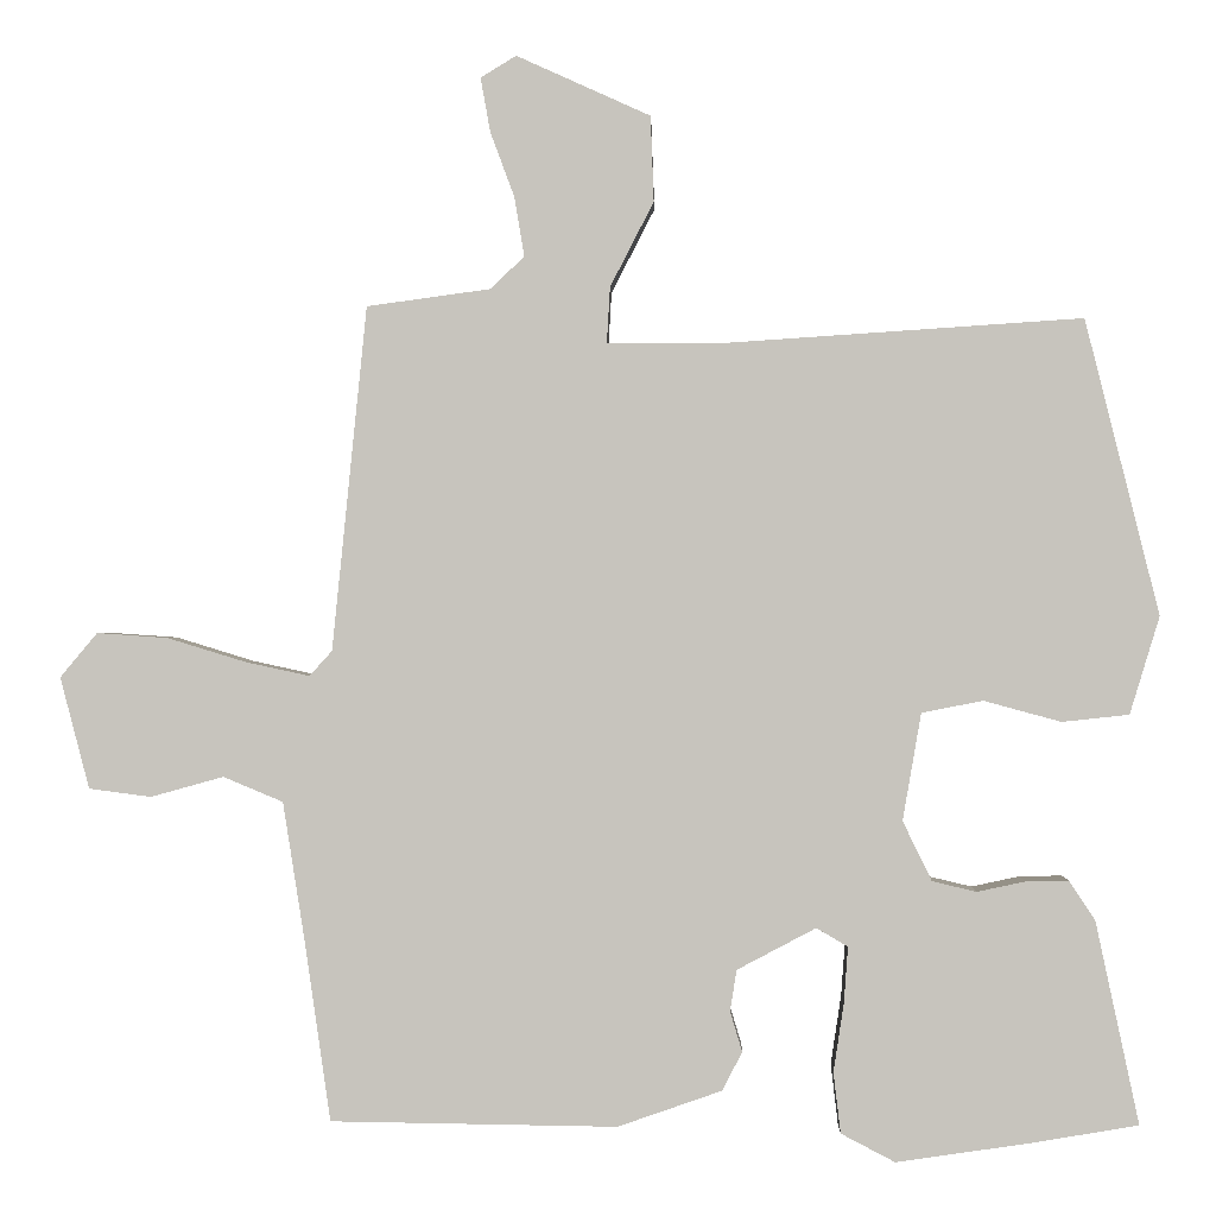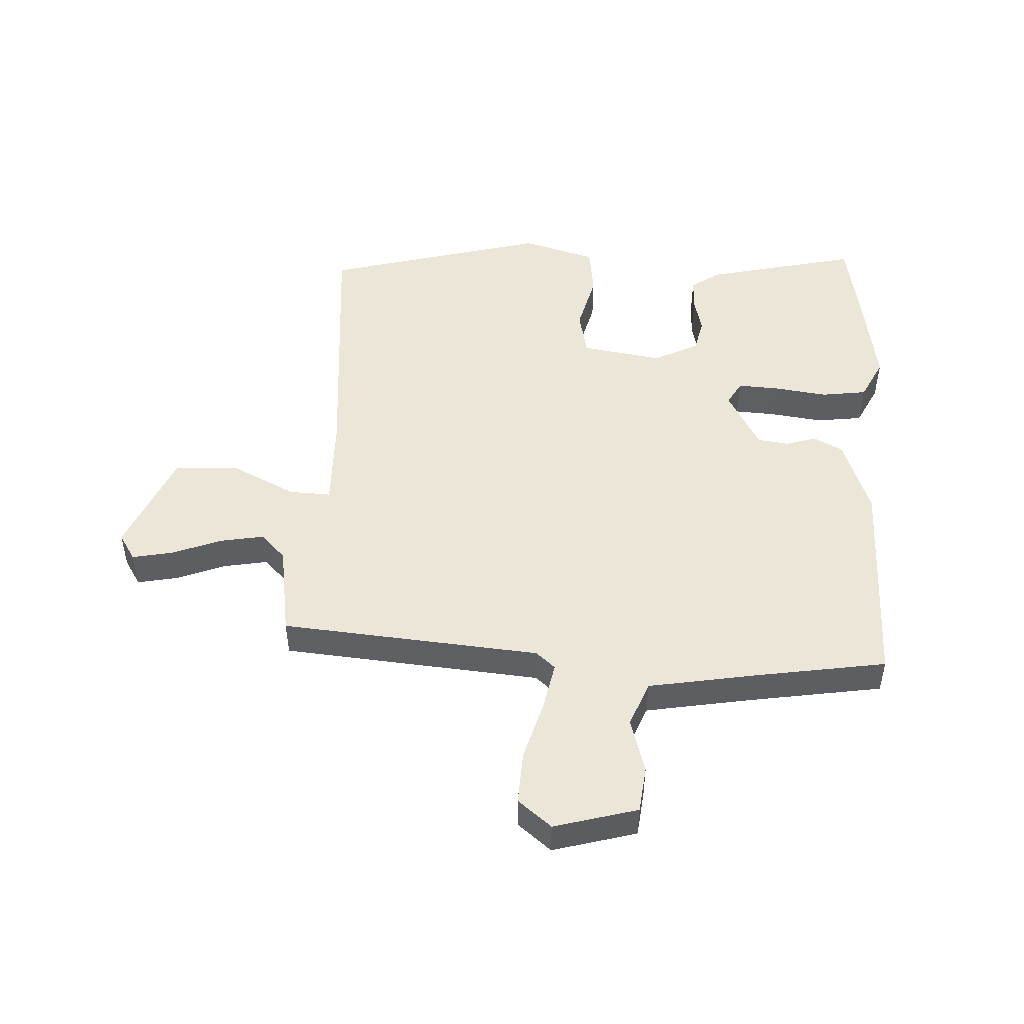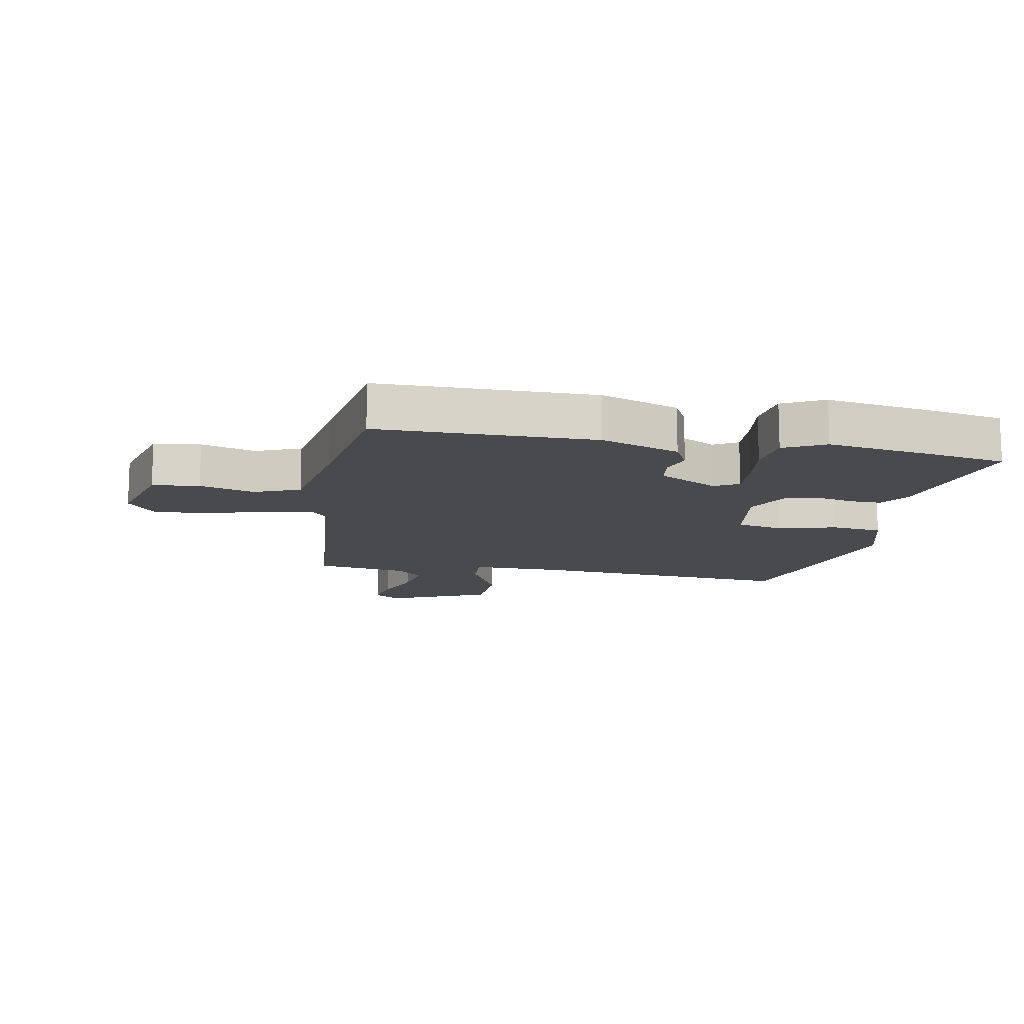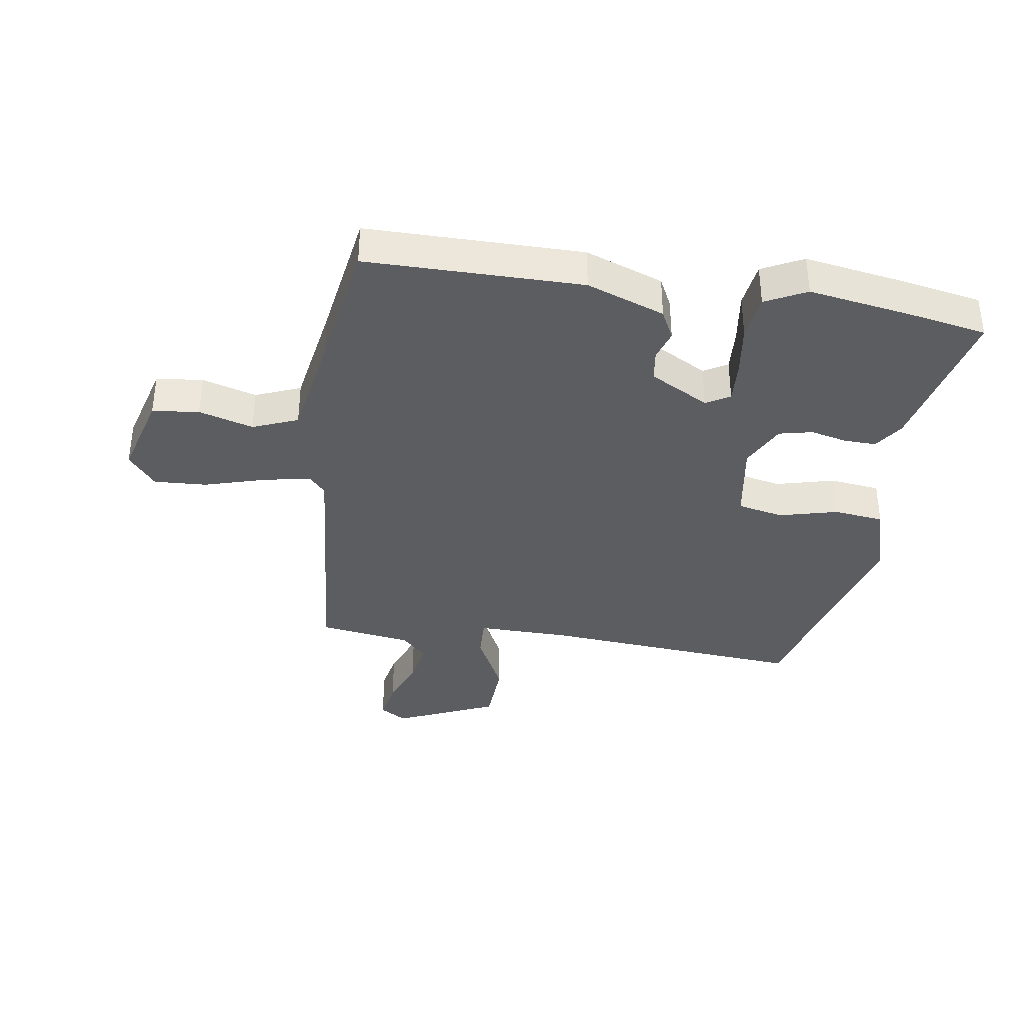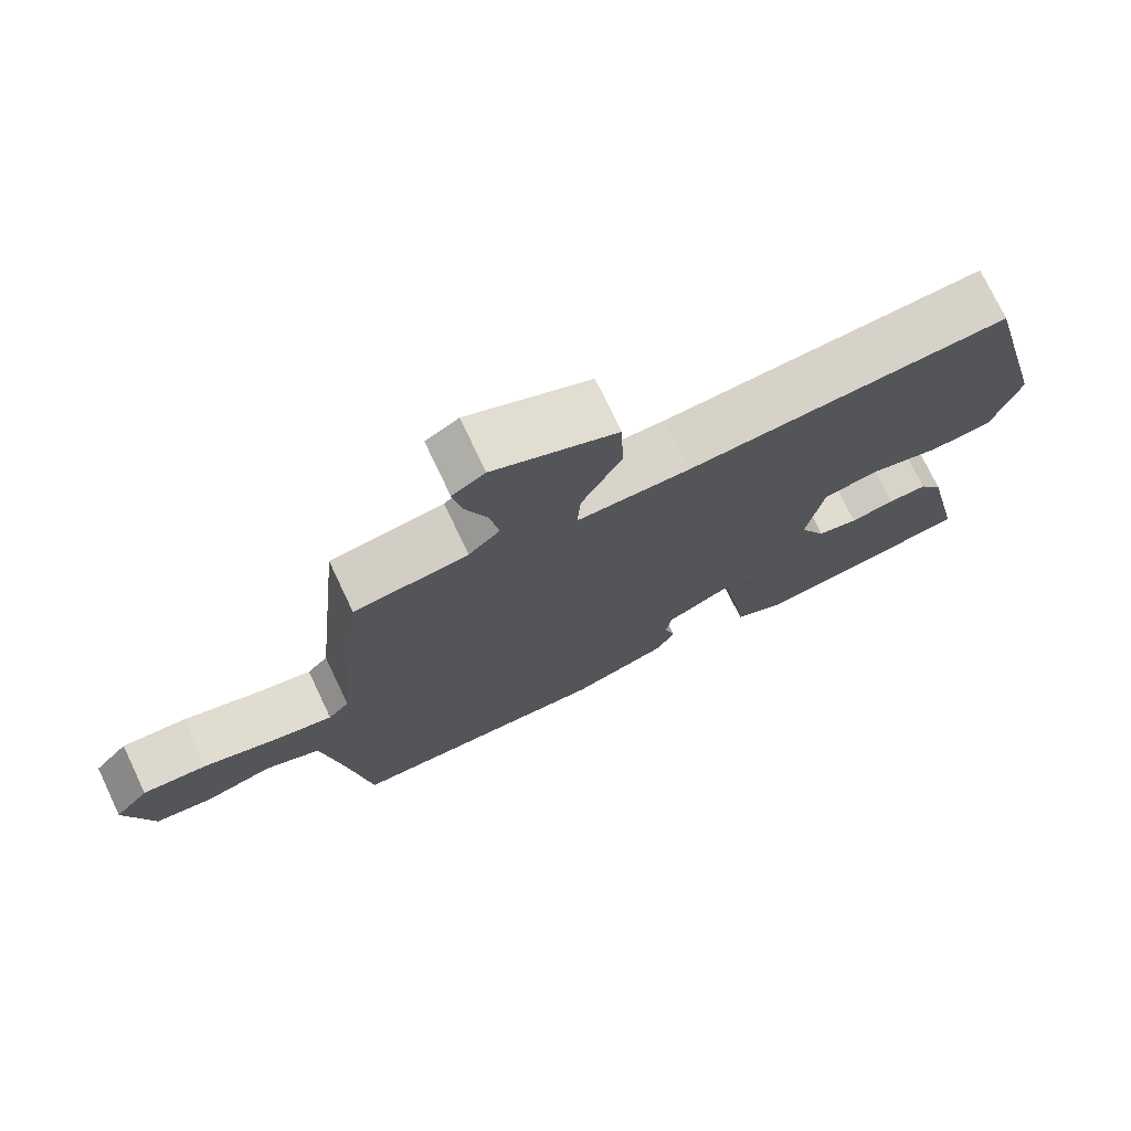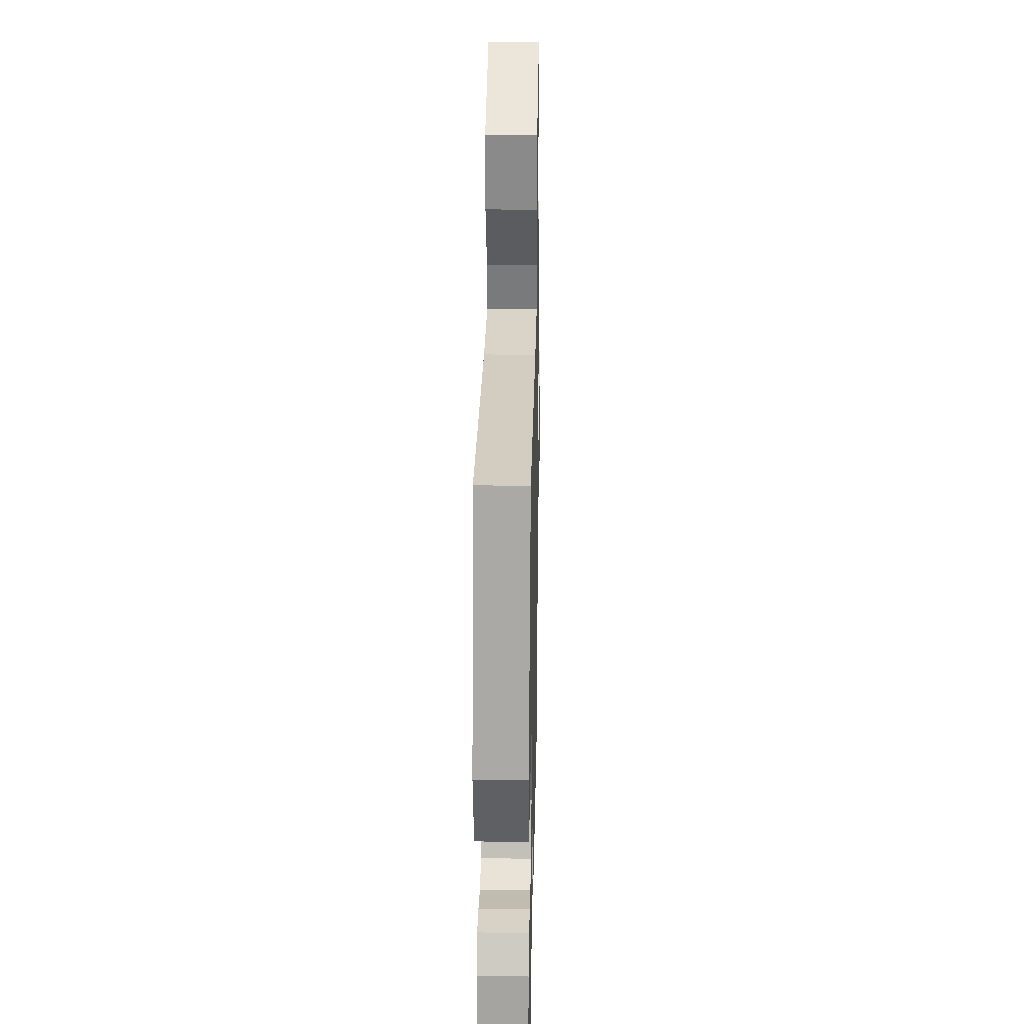
<metadata>
{"format":"obj","ext":"obj","renderer":"f3d","projection":"perspective","resolution":1024,"background":"white","views":[{"elev":-0.0,"azim":-178.4,"up":"+Z"},{"elev":49.3,"azim":92.0,"up":"+Y"},{"elev":-13.1,"azim":168.9,"up":"+Y"},{"elev":-36.9,"azim":170.6,"up":"+Y"},{"elev":74.8,"azim":154.6,"up":"+Z"},{"elev":28.6,"azim":-88.8,"up":"+Z"}]}
</metadata>
<code>
v -0.387 0.07 -0.519
v -0.516 0.07 -0.497
v -0.462 0.07 -0.245
v -0.43 0.07 -0.197
v -0.377 0.07 -0.198
v -0.317 0.07 -0.211
v -0.262 0.07 -0.198
v -0.226 0.07 -0.124
v -0.249 0.07 0.009
v -0.325 0.07 0.024
v -0.421 0.07 -0.002
v -0.504 0.07 0.007
v -0.541 0.07 0.128
v -0.449 0.07 0.494
v -0.014 0.07 0.465
v 0.138 0.07 0.465
v 0.134 0.07 0.534
v 0.08 0.07 0.639
v 0.084 0.07 0.745
v 0.25 0.07 0.82
v 0.294 0.07 0.793
v 0.282 0.07 0.726
v 0.252 0.07 0.645
v 0.24 0.07 0.572
v 0.282 0.07 0.532
v 0.435 0.07 0.511
v 0.478 0.07 0.085
v 0.506 0.07 0.054
v 0.585 0.07 0.071
v 0.683 0.07 0.101
v 0.77 0.07 0.107
v 0.816 0.07 0.052
v 0.78 0.07 -0.086
v 0.703 0.07 -0.096
v 0.613 0.07 -0.071
v 0.539 0.07 -0.102
v 0.511 0.07 -0.28
v 0.48 0.07 -0.497
v 0.125 0.07 -0.502
v -0.004 0.07 -0.457
v -0.029 0.07 -0.409
v -0.014 0.07 -0.359
v -0.022 0.07 -0.308
v -0.12 0.07 -0.256
v -0.159 0.07 -0.279
v -0.154 0.07 -0.348
v -0.141 0.07 -0.434
v -0.15 0.07 -0.509
v -0.217 0.07 -0.544
v -0.387 0 -0.519
v -0.516 0 -0.497
v -0.462 0 -0.245
v -0.43 0 -0.197
v -0.377 0 -0.198
v -0.317 0 -0.211
v -0.262 0 -0.198
v -0.226 0 -0.124
v -0.249 0 0.009
v -0.325 0 0.024
v -0.421 0 -0.002
v -0.504 0 0.007
v -0.541 0 0.128
v -0.449 0 0.494
v -0.014 0 0.465
v 0.138 0 0.465
v 0.134 0 0.534
v 0.08 0 0.639
v 0.084 0 0.745
v 0.25 0 0.82
v 0.294 0 0.793
v 0.282 0 0.726
v 0.252 0 0.645
v 0.24 0 0.572
v 0.282 0 0.532
v 0.435 0 0.511
v 0.478 0 0.085
v 0.506 0 0.054
v 0.585 0 0.071
v 0.683 0 0.101
v 0.77 0 0.107
v 0.816 0 0.052
v 0.78 0 -0.086
v 0.703 0 -0.096
v 0.613 0 -0.071
v 0.539 0 -0.102
v 0.511 0 -0.28
v 0.48 0 -0.497
v 0.125 0 -0.502
v -0.004 0 -0.457
v -0.029 0 -0.409
v -0.014 0 -0.359
v -0.022 0 -0.308
v -0.12 0 -0.256
v -0.159 0 -0.279
v -0.154 0 -0.348
v -0.141 0 -0.434
v -0.15 0 -0.509
v -0.217 0 -0.544
f 4 5 6
f 3 4 6
f 2 3 6
f 1 2 6
f 49 1 6
f 48 49 6
f 47 48 6
f 46 47 6
f 45 46 6 7
f 44 45 7 8
f 43 44 8 9
f 40 41 42
f 39 40 42
f 38 39 42
f 37 38 42
f 36 37 42 43
f 35 36 43 9
f 33 34 35
f 32 33 35
f 31 32 35
f 30 31 35
f 29 30 35
f 28 29 35
f 35 9 10
f 28 35 10
f 27 28 10
f 25 26 27 10
f 21 22 23
f 20 21 23
f 19 20 23
f 18 19 23
f 17 18 23
f 16 17 23 24
f 13 14 15
f 12 13 15
f 11 12 15
f 10 11 15
f 10 15 16
f 25 10 16
f 16 24 25
f 55 54 53
f 55 53 52
f 55 52 51
f 55 51 50
f 55 50 98
f 55 98 97
f 55 97 96
f 55 96 95
f 56 55 95 94
f 57 56 94 93
f 58 57 93 92
f 91 90 89
f 91 89 88
f 91 88 87
f 91 87 86
f 92 91 86 85
f 58 92 85 84
f 84 83 82
f 84 82 81
f 84 81 80
f 84 80 79
f 84 79 78
f 84 78 77
f 59 58 84
f 59 84 77
f 59 77 76
f 59 76 75 74
f 72 71 70
f 72 70 69
f 72 69 68
f 72 68 67
f 72 67 66
f 73 72 66 65
f 64 63 62
f 64 62 61
f 64 61 60
f 64 60 59
f 65 64 59
f 65 59 74
f 74 73 65
f 1 50 51 2
f 2 51 52 3
f 3 52 53 4
f 4 53 54 5
f 5 54 55 6
f 6 55 56 7
f 7 56 57 8
f 8 57 58 9
f 9 58 59 10
f 10 59 60 11
f 11 60 61 12
f 12 61 62 13
f 13 62 63 14
f 14 63 64 15
f 15 64 65 16
f 16 65 66 17
f 17 66 67 18
f 18 67 68 19
f 19 68 69 20
f 20 69 70 21
f 21 70 71 22
f 22 71 72 23
f 23 72 73 24
f 24 73 74 25
f 25 74 75 26
f 26 75 76 27
f 27 76 77 28
f 28 77 78 29
f 29 78 79 30
f 30 79 80 31
f 31 80 81 32
f 32 81 82 33
f 33 82 83 34
f 34 83 84 35
f 35 84 85 36
f 36 85 86 37
f 37 86 87 38
f 38 87 88 39
f 39 88 89 40
f 40 89 90 41
f 41 90 91 42
f 42 91 92 43
f 43 92 93 44
f 44 93 94 45
f 45 94 95 46
f 46 95 96 47
f 47 96 97 48
f 48 97 98 49
f 49 98 50 1

</code>
